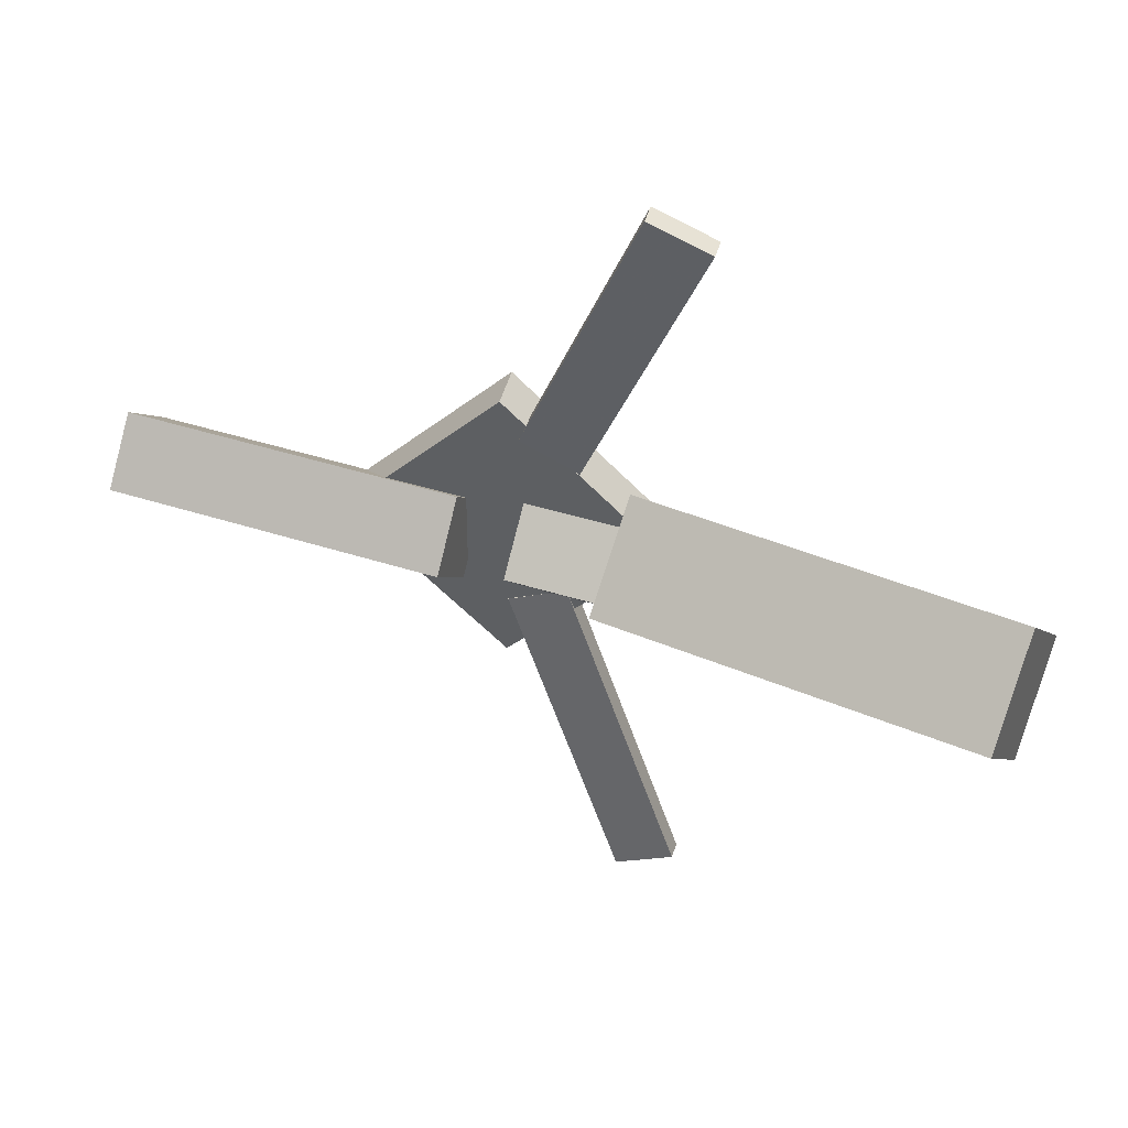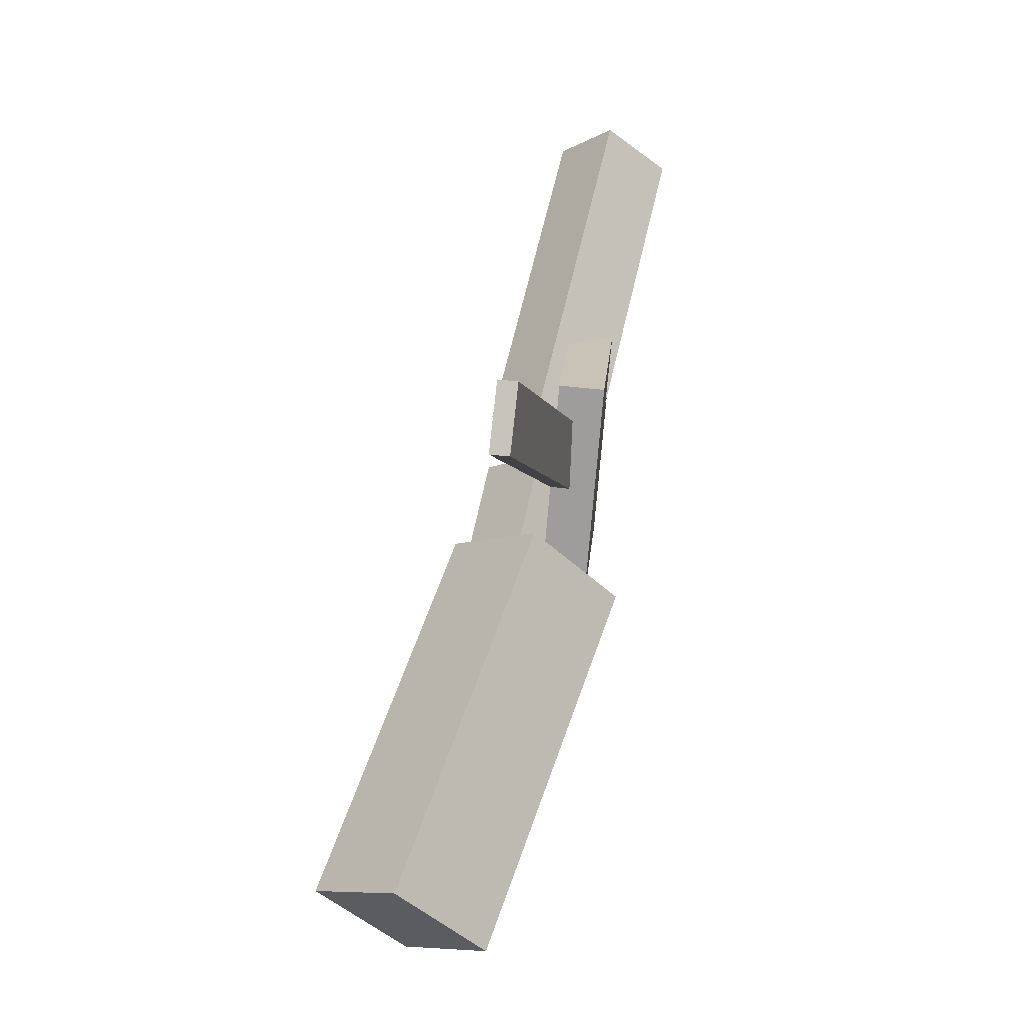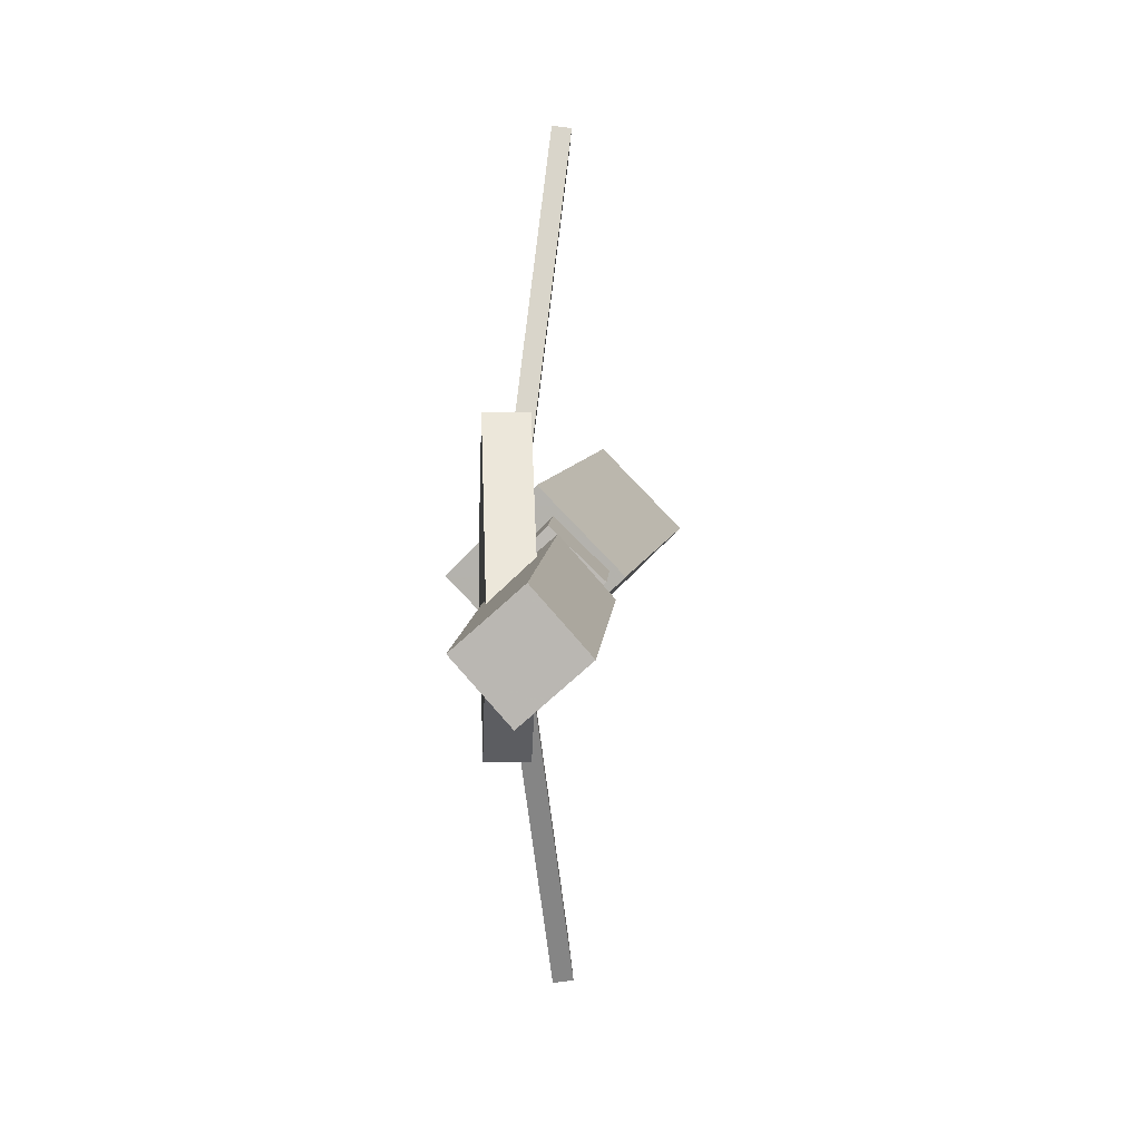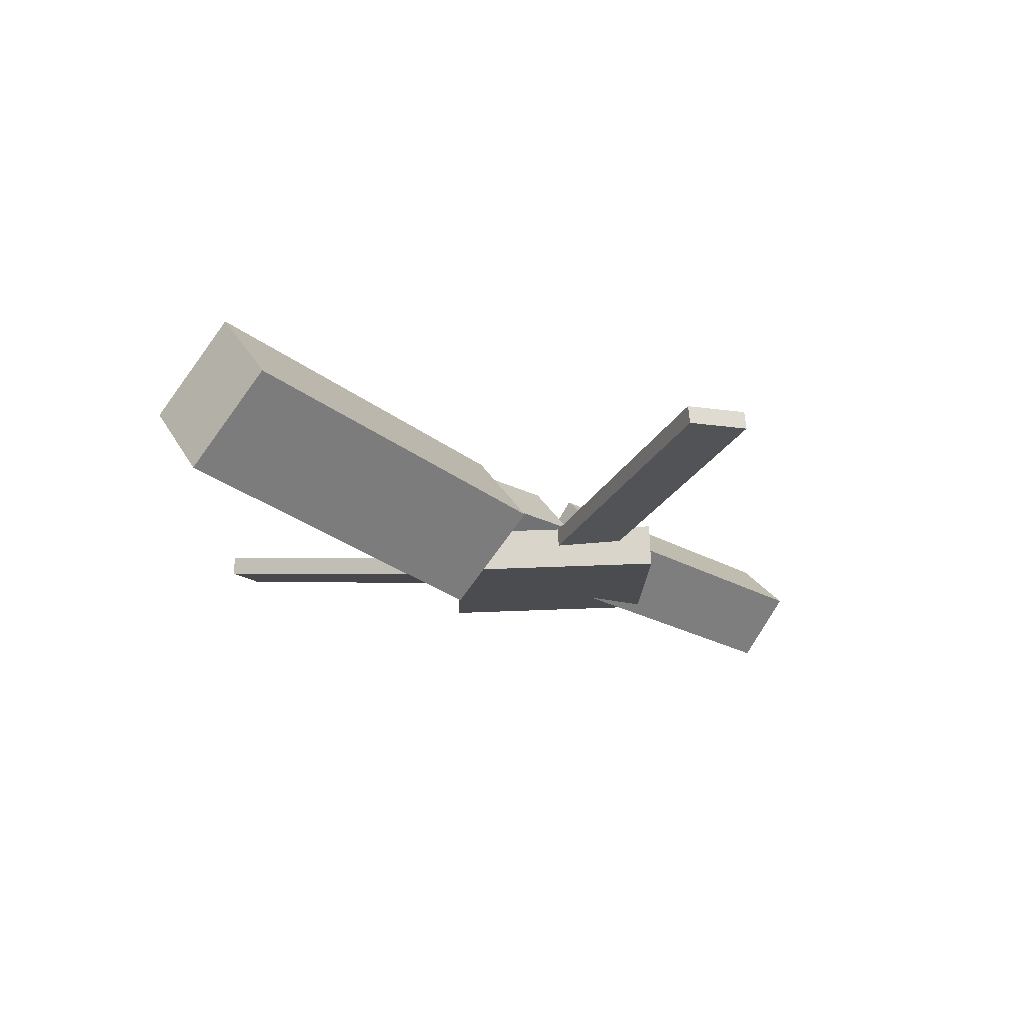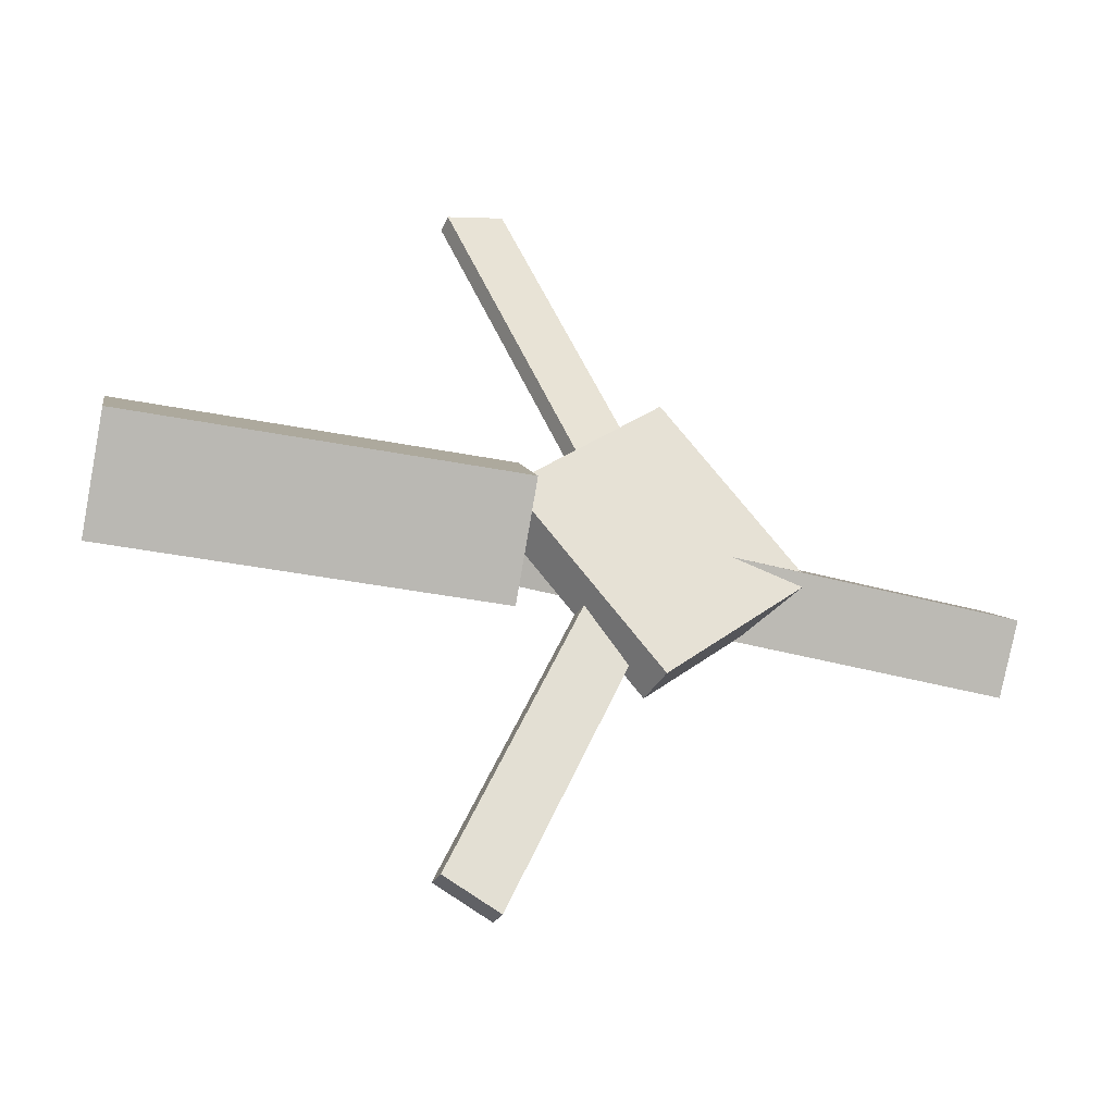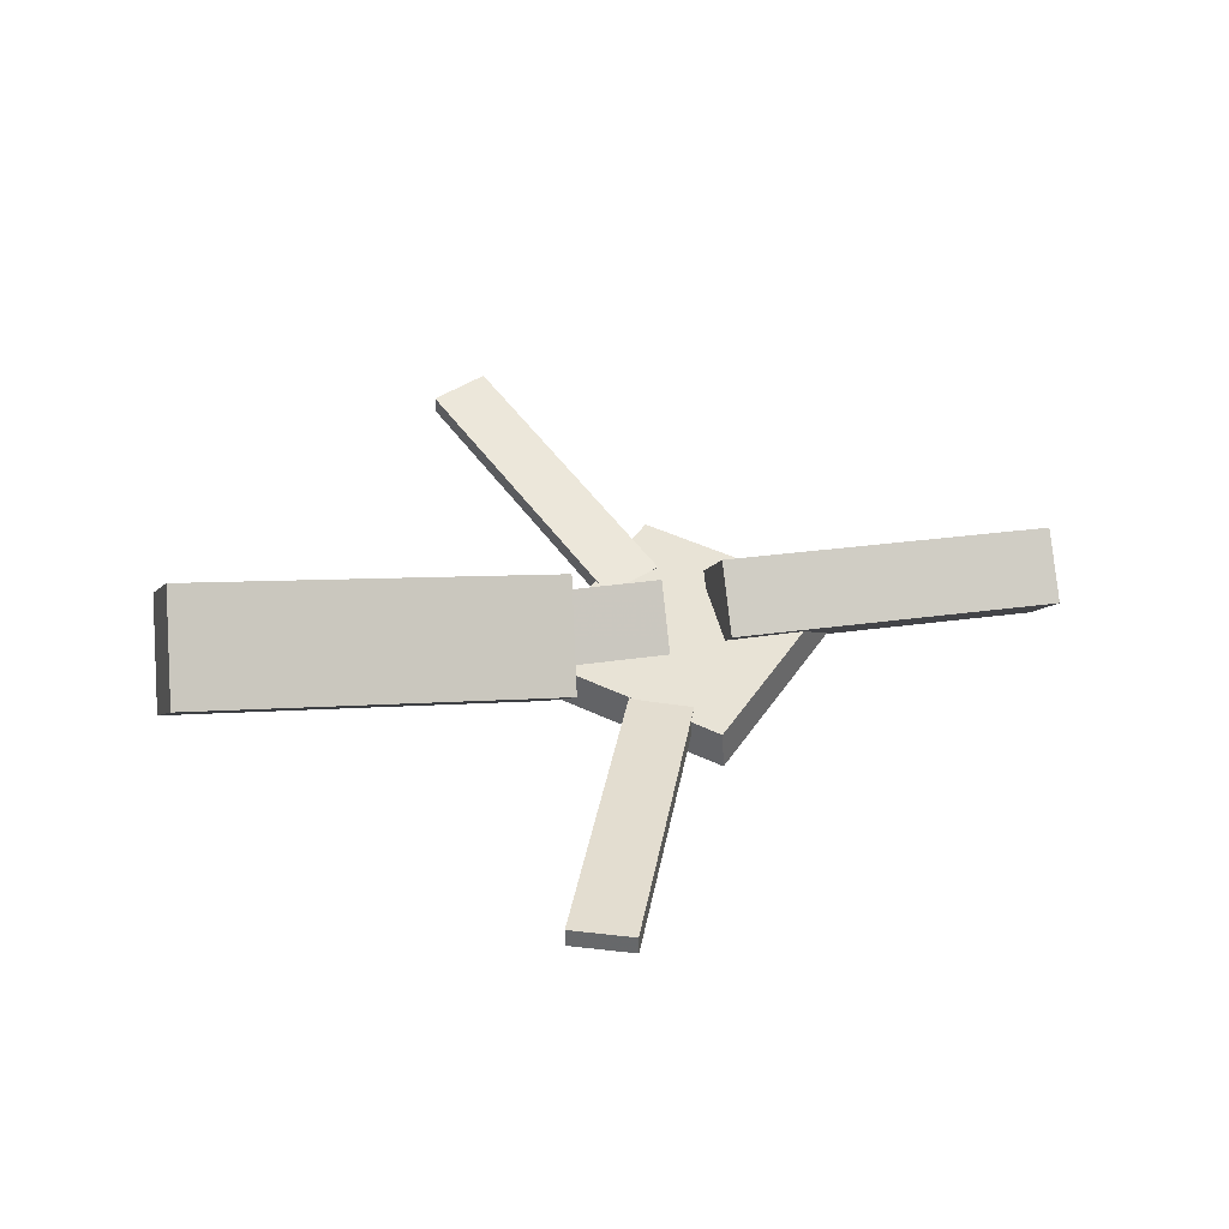
<metadata>
{"format":"obj","ext":"obj","renderer":"f3d","projection":"perspective","resolution":1024,"background":"white","views":[{"elev":43.3,"azim":-162.9,"up":"+Z"},{"elev":64.4,"azim":-80.4,"up":"+Z"},{"elev":7.2,"azim":90.0,"up":"+Z"},{"elev":-17.6,"azim":-45.1,"up":"+Y"},{"elev":-37.9,"azim":-23.4,"up":"+Z"},{"elev":42.9,"azim":-12.6,"up":"+Y"}]}
</metadata>
<code>
v -0.05088 -0.06408 -0.07034
v -0.06146 -0.1283 -0.004737
v -0.347 -0.0124 -0.06753
v -0.3576 -0.07662 -0.001925
v -0.03849 0.003171 -0.002513
v -0.04908 -0.06104 0.06309
v -0.3346 0.05485 0.0002998
v -0.3452 -0.009363 0.0659
f 1.0 7.0 5.0
f 1.0 3.0 7.0
f 1.0 4.0 3.0
f 1.0 2.0 4.0
f 3.0 8.0 7.0
f 3.0 4.0 8.0
f 5.0 7.0 8.0
f 5.0 8.0 6.0
f 1.0 5.0 6.0
f 1.0 6.0 2.0
f 2.0 6.0 8.0
f 2.0 8.0 4.0
v -0.06104 -0.05019 0.3203
v -0.06098 -0.03585 0.3185
v -0.1073 -0.05234 0.3013
v -0.1072 -0.038 0.2995
v 0.04466 -0.0817 0.06702
v 0.04471 -0.06736 0.06526
v -0.001607 -0.08385 0.04798
v -0.001549 -0.06951 0.04622
f 9.0 15.0 13.0
f 9.0 11.0 15.0
f 9.0 12.0 11.0
f 9.0 10.0 12.0
f 11.0 16.0 15.0
f 11.0 12.0 16.0
f 13.0 15.0 16.0
f 13.0 16.0 14.0
f 9.0 13.0 14.0
f 9.0 14.0 10.0
f 10.0 14.0 16.0
f 10.0 16.0 12.0
v -0.305 -0.0771 -0.003454
v 0.02656 -0.09082 0.002143
v -0.3041 -0.03877 0.03644
v 0.02747 -0.05249 0.04204
v -0.3027 -0.03613 -0.04286
v 0.02892 -0.04986 -0.03727
v -0.3017 0.002199 -0.002967
v 0.02983 -0.01153 0.002629
f 17.0 23.0 21.0
f 17.0 19.0 23.0
f 17.0 20.0 19.0
f 17.0 18.0 20.0
f 19.0 24.0 23.0
f 19.0 20.0 24.0
f 21.0 23.0 24.0
f 21.0 24.0 22.0
f 17.0 21.0 22.0
f 17.0 22.0 18.0
f 18.0 22.0 24.0
f 18.0 24.0 20.0
v 0.3396 -0.0694 -0.0439
v 0.07556 -0.05312 -0.04517
v 0.3423 -0.02209 -0.001871
v 0.07828 -0.005805 -0.003147
v 0.337 -0.1089 0.0007488
v 0.07291 -0.09262 -0.0005277
v 0.3397 -0.06159 0.04278
v 0.07563 -0.04531 0.0415
f 25.0 31.0 29.0
f 25.0 27.0 31.0
f 25.0 28.0 27.0
f 25.0 26.0 28.0
f 27.0 32.0 31.0
f 27.0 28.0 32.0
f 29.0 31.0 32.0
f 29.0 32.0 30.0
f 25.0 29.0 30.0
f 25.0 30.0 26.0
f 26.0 30.0 32.0
f 26.0 32.0 28.0
v 0.04828 -0.09772 -0.1214
v 0.1708 -0.09099 -0.001269
v -0.07262 -0.1044 0.002338
v 0.04986 -0.09763 0.1224
v 0.04641 -0.06375 -0.1214
v 0.1689 -0.05702 -0.00127
v -0.07449 -0.07039 0.002337
v 0.048 -0.06366 0.1224
f 33.0 39.0 37.0
f 33.0 35.0 39.0
f 33.0 36.0 35.0
f 33.0 34.0 36.0
f 35.0 40.0 39.0
f 35.0 36.0 40.0
f 37.0 39.0 40.0
f 37.0 40.0 38.0
f 33.0 37.0 38.0
f 33.0 38.0 34.0
f 34.0 38.0 40.0
f 34.0 40.0 36.0
v 0.04467 -0.07852 -0.07002
v 1.789e-05 -0.08206 -0.05246
v -0.05133 -0.04983 -0.3082
v -0.09597 -0.05337 -0.2906
v 0.04424 -0.06314 -0.068
v -0.0004041 -0.06668 -0.05043
v -0.05175 -0.03445 -0.3062
v -0.0964 -0.03799 -0.2886
f 41.0 47.0 45.0
f 41.0 43.0 47.0
f 41.0 44.0 43.0
f 41.0 42.0 44.0
f 43.0 48.0 47.0
f 43.0 44.0 48.0
f 45.0 47.0 48.0
f 45.0 48.0 46.0
f 41.0 45.0 46.0
f 41.0 46.0 42.0
f 42.0 46.0 48.0
f 42.0 48.0 44.0

</code>
